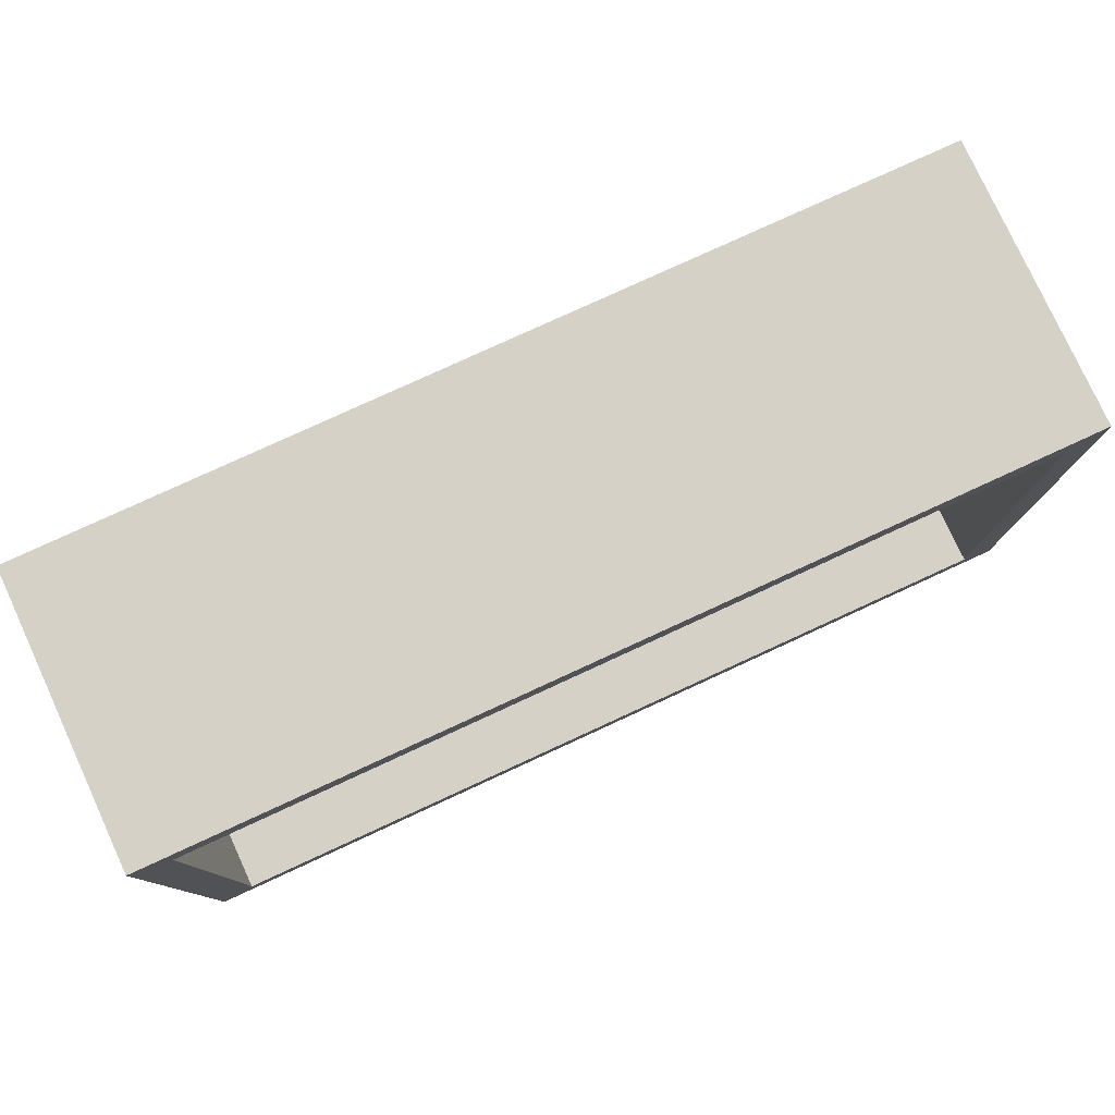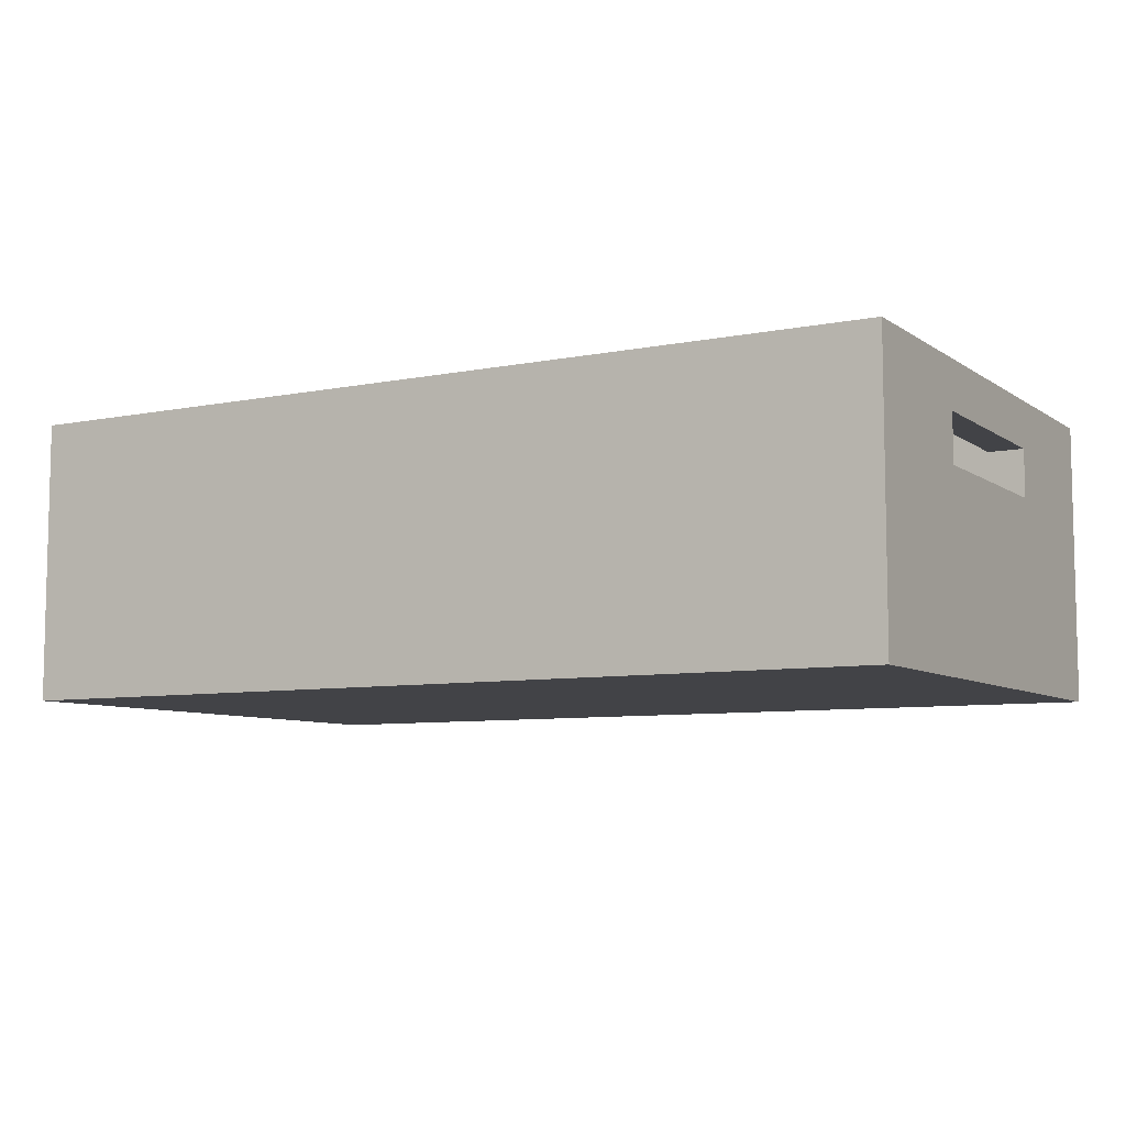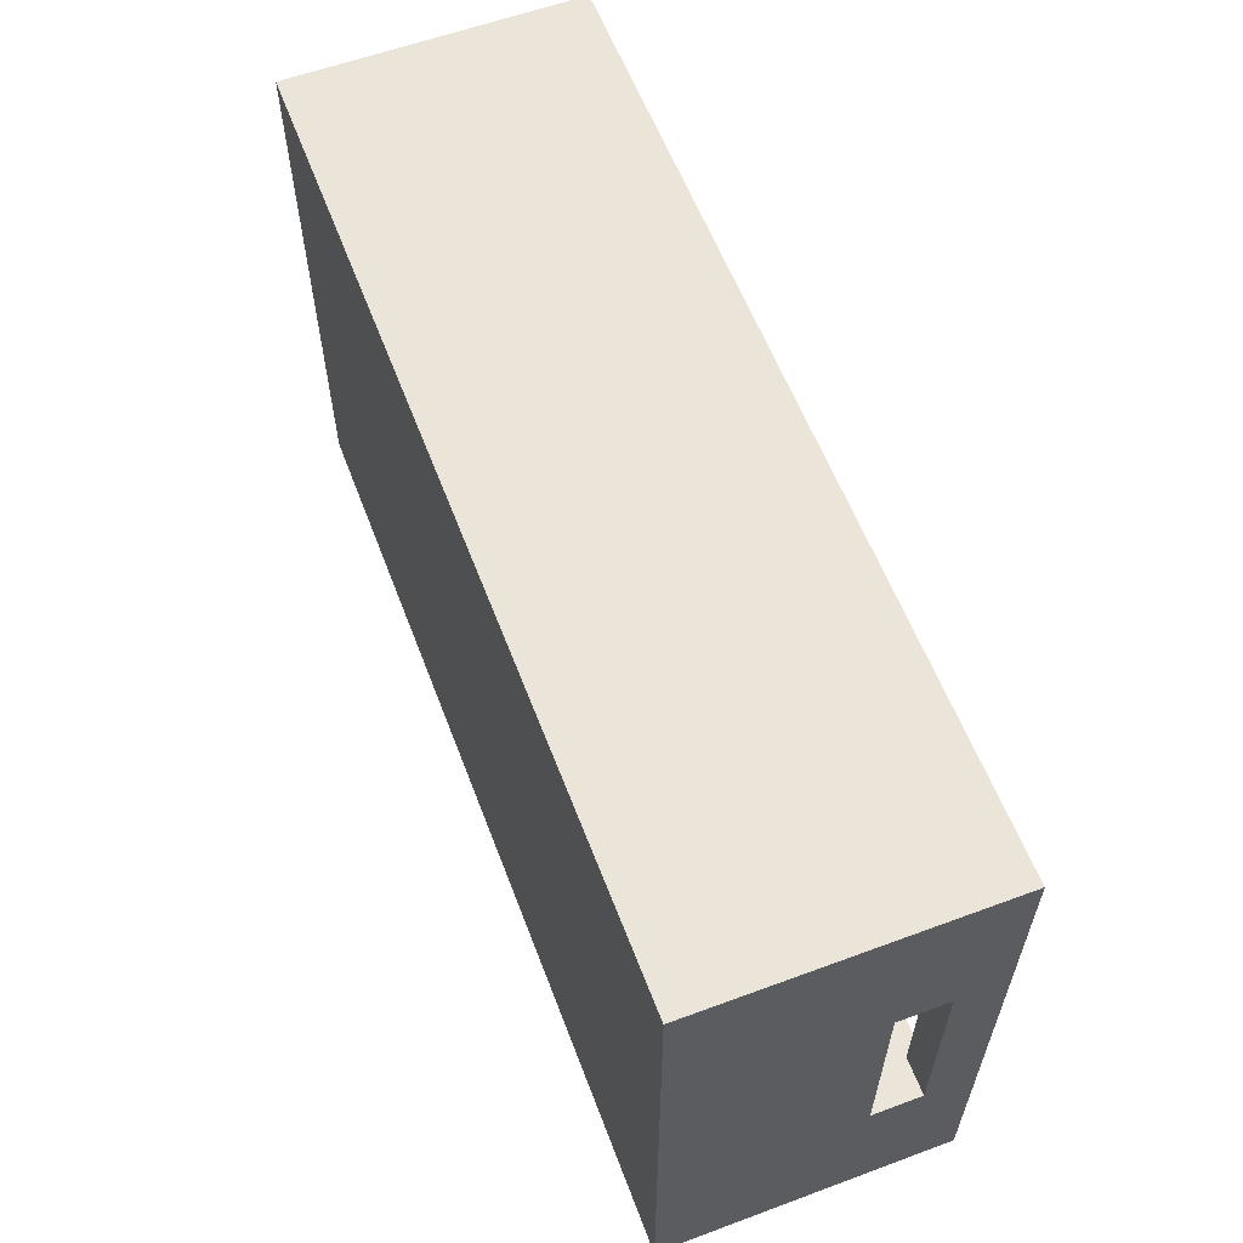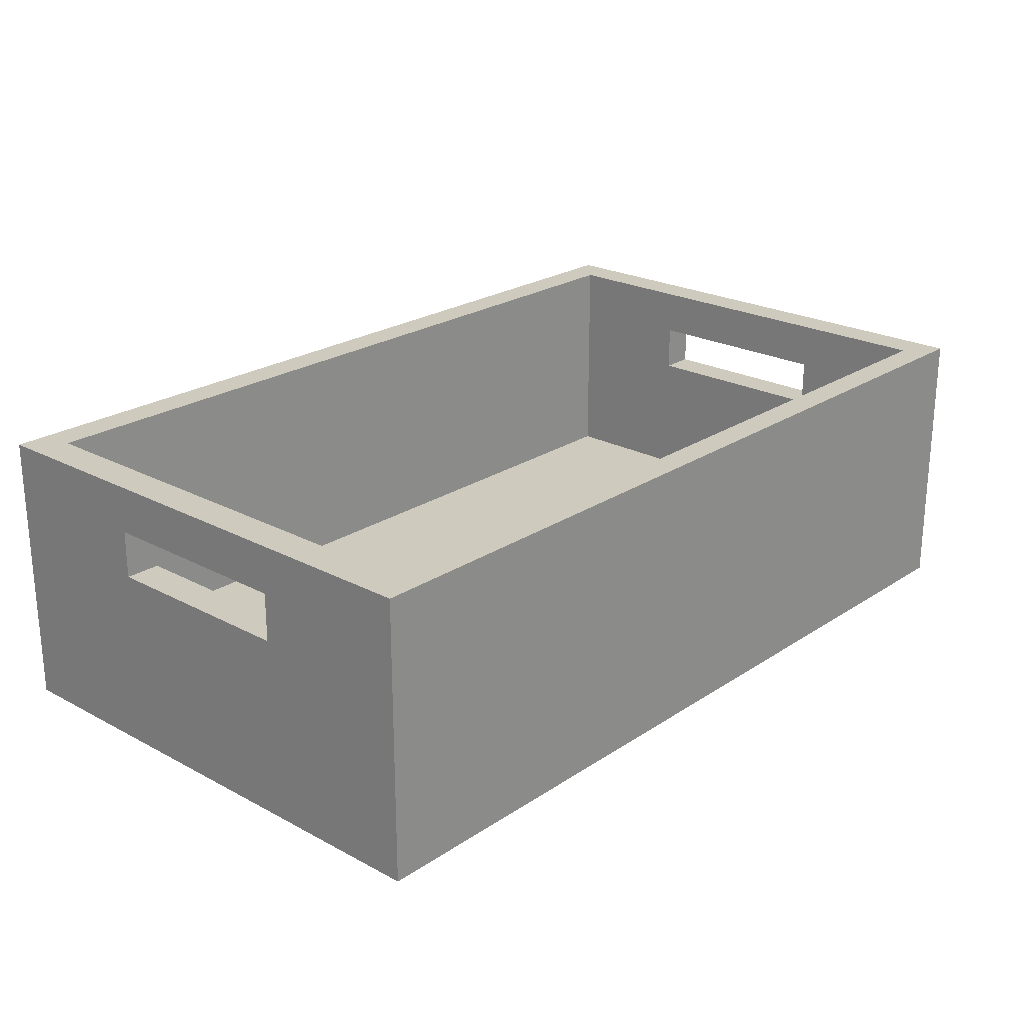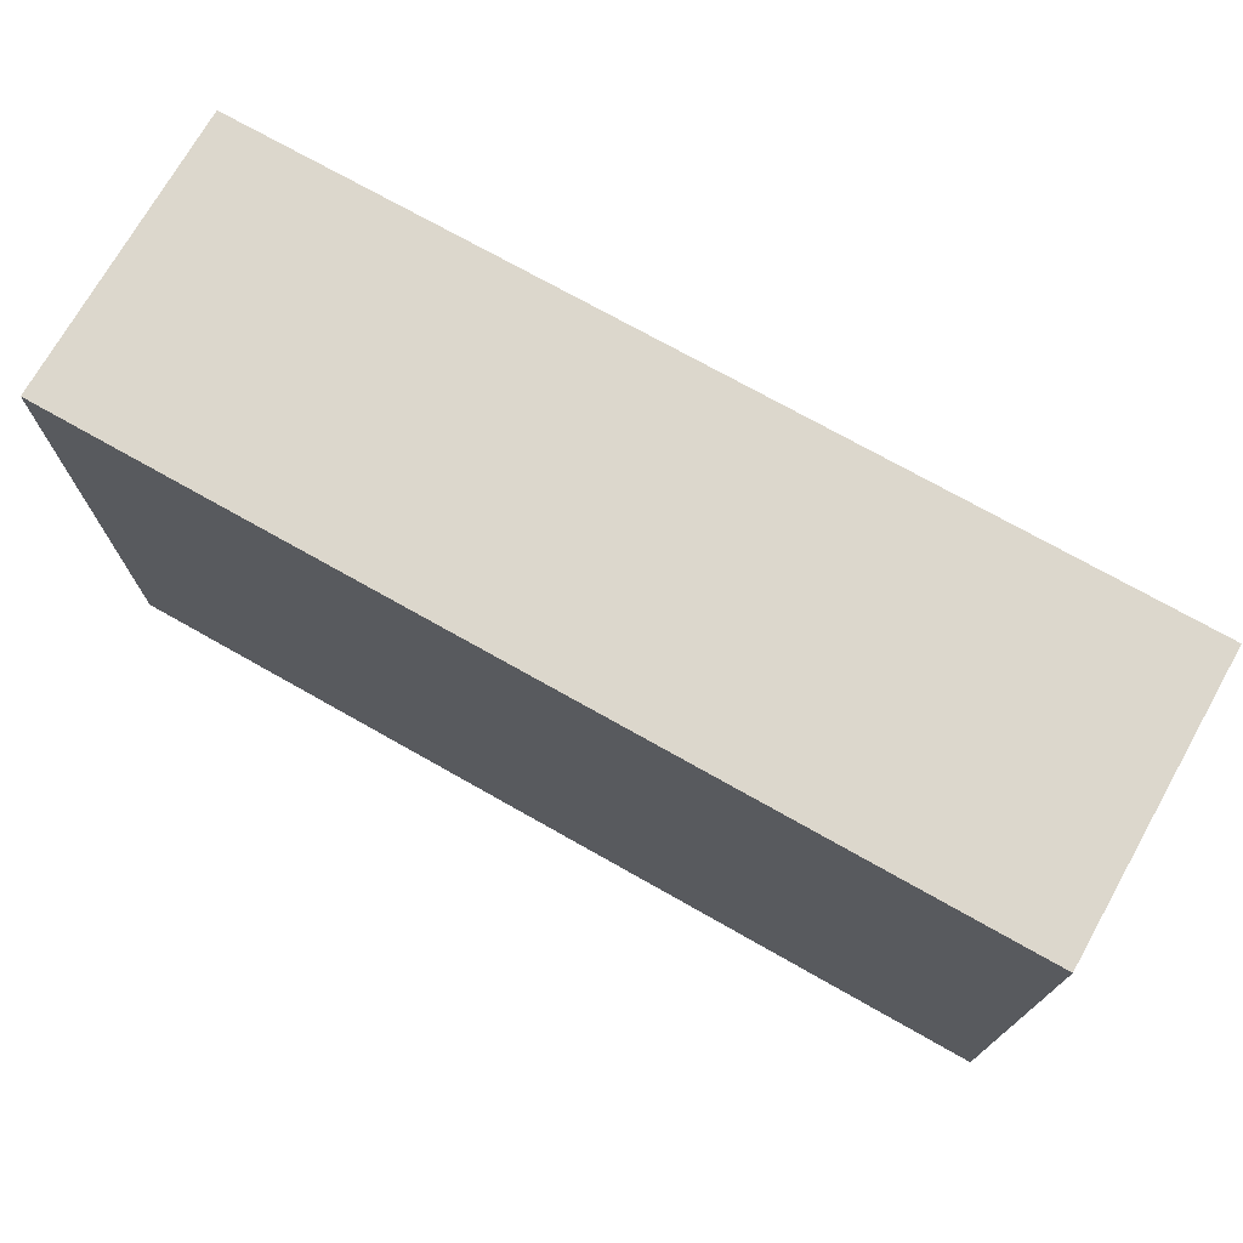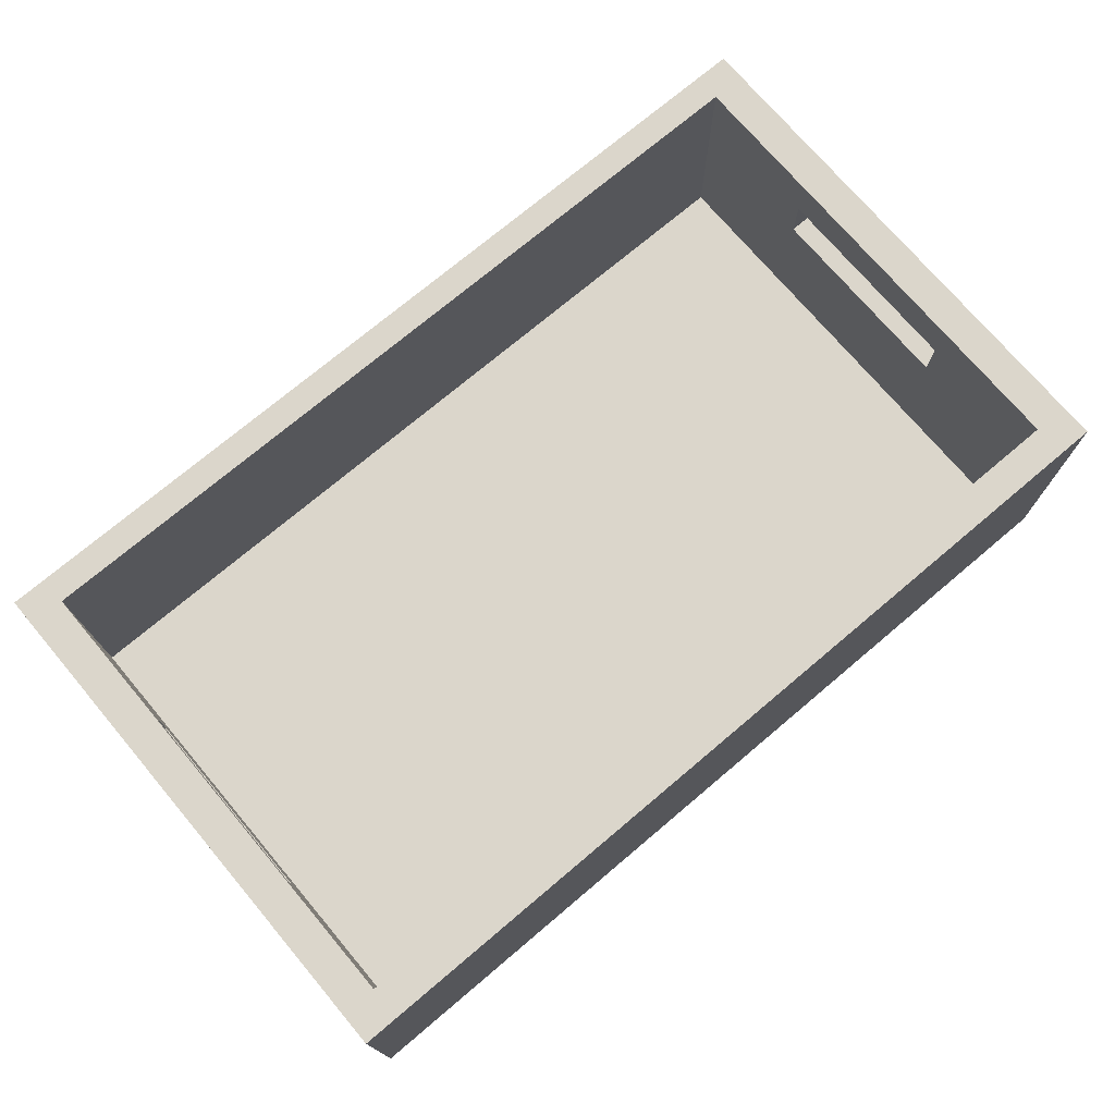
<metadata>
{"format":"obj","ext":"obj","renderer":"f3d","projection":"perspective","resolution":1024,"background":"white","views":[{"elev":78.8,"azim":155.3,"up":"+Z"},{"elev":-7.5,"azim":29.8,"up":"+Y"},{"elev":59.4,"azim":69.2,"up":"+Z"},{"elev":23.2,"azim":132.0,"up":"+Y"},{"elev":73.0,"azim":29.5,"up":"+Z"},{"elev":73.6,"azim":-40.2,"up":"+Y"}]}
</metadata>
<code>
o crate5_crate5_0
v 0.09836 0 -1.288
v 0.09836 -0 -1.932
v 1.182 -0 -1.932
v 1.182 0 -1.288
v 0.1408 0.06547 -1.328
v 1.139 0.06547 -1.328
v 1.139 0.06547 -1.898
v 0.1408 0.06547 -1.898
v 0.09836 0 -1.288
v 1.182 0 -1.288
v 1.182 0.06547 -1.288
v 0.09836 0.06547 -1.288
v 1.182 0 -1.288
v 1.182 -0 -1.932
v 1.182 0.06547 -1.932
v 1.182 0.06547 -1.288
v 1.182 -0 -1.932
v 0.09836 -0 -1.932
v 0.09836 0.06547 -1.932
v 1.182 0.06547 -1.932
v 0.09836 -0 -1.932
v 0.09836 0 -1.288
v 0.09836 0.06547 -1.288
v 0.09836 0.06547 -1.932
v 0.09836 0.3393 -1.288
v 1.182 0.3393 -1.288
v 1.139 0.3393 -1.328
v 0.1408 0.3393 -1.328
v 1.182 0.3393 -1.288
v 1.182 0.3393 -1.932
v 1.139 0.3393 -1.898
v 1.139 0.3393 -1.328
v 1.182 0.3393 -1.932
v 0.09836 0.3393 -1.932
v 0.1408 0.3393 -1.898
v 1.139 0.3393 -1.898
v 0.09836 0.3393 -1.932
v 0.09836 0.3393 -1.288
v 0.1408 0.3393 -1.328
v 0.1408 0.3393 -1.898
v 0.09836 0.06547 -1.288
v 1.182 0.06547 -1.288
v 1.182 0.3393 -1.288
v 0.09836 0.3393 -1.288
v 0.09836 0.3393 -1.932
v 1.182 0.3393 -1.932
v 1.139 0.06547 -1.328
v 0.1408 0.06547 -1.328
v 0.1408 0.3393 -1.328
v 1.139 0.3393 -1.328
v 0.1408 0.06547 -1.898
v 1.139 0.06547 -1.898
v 1.139 0.3393 -1.898
v 0.1408 0.3393 -1.898
v 1.182 0.2243 -1.737
v 1.182 0.2243 -1.489
v 1.182 0.3393 -1.932
v 1.182 0.282 -1.737
v 1.182 0.3393 -1.288
v 1.182 0.282 -1.489
v 0.09836 0.2243 -1.489
v 0.09836 0.2243 -1.737
v 0.09836 0.3393 -1.288
v 0.09836 0.282 -1.489
v 0.09836 0.3393 -1.932
v 0.09836 0.282 -1.737
v 0.1408 0.06547 -1.328
v 0.1408 0.06547 -1.898
v 0.1408 0.2243 -1.737
v 0.1408 0.2243 -1.489
v 0.1408 0.3393 -1.898
v 0.1408 0.282 -1.737
v 0.1408 0.3393 -1.328
v 0.1408 0.282 -1.489
v 1.139 0.06547 -1.898
v 1.139 0.06547 -1.328
v 1.139 0.2243 -1.489
v 1.139 0.2243 -1.737
v 1.139 0.3393 -1.328
v 1.139 0.282 -1.489
v 1.139 0.3393 -1.898
v 1.139 0.282 -1.737
v 1.139 0.2243 -1.489
v 1.182 0.2243 -1.489
v 1.182 0.2243 -1.737
v 1.139 0.2243 -1.737
v 0.1408 0.2243 -1.737
v 0.09836 0.2243 -1.737
v 0.09836 0.2243 -1.489
v 0.1408 0.2243 -1.489
v 0.1408 0.282 -1.489
v 0.09836 0.282 -1.489
v 0.09836 0.282 -1.737
v 0.1408 0.282 -1.737
v 1.139 0.282 -1.737
v 1.182 0.282 -1.737
v 1.182 0.282 -1.489
v 1.139 0.282 -1.489
v 1.139 0.2243 -1.737
v 1.182 0.2243 -1.737
v 1.182 0.282 -1.737
v 1.139 0.282 -1.737
v 0.1408 0.282 -1.737
v 0.09836 0.282 -1.737
v 0.09836 0.2243 -1.737
v 0.1408 0.2243 -1.737
v 0.1408 0.2243 -1.489
v 0.09836 0.2243 -1.489
v 0.09836 0.282 -1.489
v 0.1408 0.282 -1.489
v 1.139 0.282 -1.489
v 1.182 0.282 -1.489
v 1.182 0.2243 -1.489
v 1.139 0.2243 -1.489
f 1 2 3
f 1 3 4
f 5 6 7
f 5 7 8
f 9 10 11
f 9 11 12
f 13 14 15
f 13 15 16
f 17 18 19
f 17 19 20
f 21 22 23
f 21 23 24
f 25 26 27
f 25 27 28
f 29 30 31
f 29 31 32
f 33 34 35
f 33 35 36
f 37 38 39
f 37 39 40
f 41 42 43
f 41 43 44
f 20 19 45
f 20 45 46
f 47 48 49
f 47 49 50
f 51 52 53
f 51 53 54
f 16 15 55
f 16 55 56
f 15 57 58
f 15 58 55
f 57 59 60
f 57 60 58
f 59 16 56
f 59 56 60
f 24 23 61
f 24 61 62
f 23 63 64
f 23 64 61
f 63 65 66
f 63 66 64
f 65 24 62
f 65 62 66
f 67 68 69
f 67 69 70
f 68 71 72
f 68 72 69
f 71 73 74
f 71 74 72
f 73 67 70
f 73 70 74
f 75 76 77
f 75 77 78
f 76 79 80
f 76 80 77
f 79 81 82
f 79 82 80
f 81 75 78
f 81 78 82
f 83 84 85
f 83 85 86
f 87 88 89
f 87 89 90
f 91 92 93
f 91 93 94
f 95 96 97
f 95 97 98
f 99 100 101
f 99 101 102
f 103 104 105
f 103 105 106
f 107 108 109
f 107 109 110
f 111 112 113
f 111 113 114

</code>
